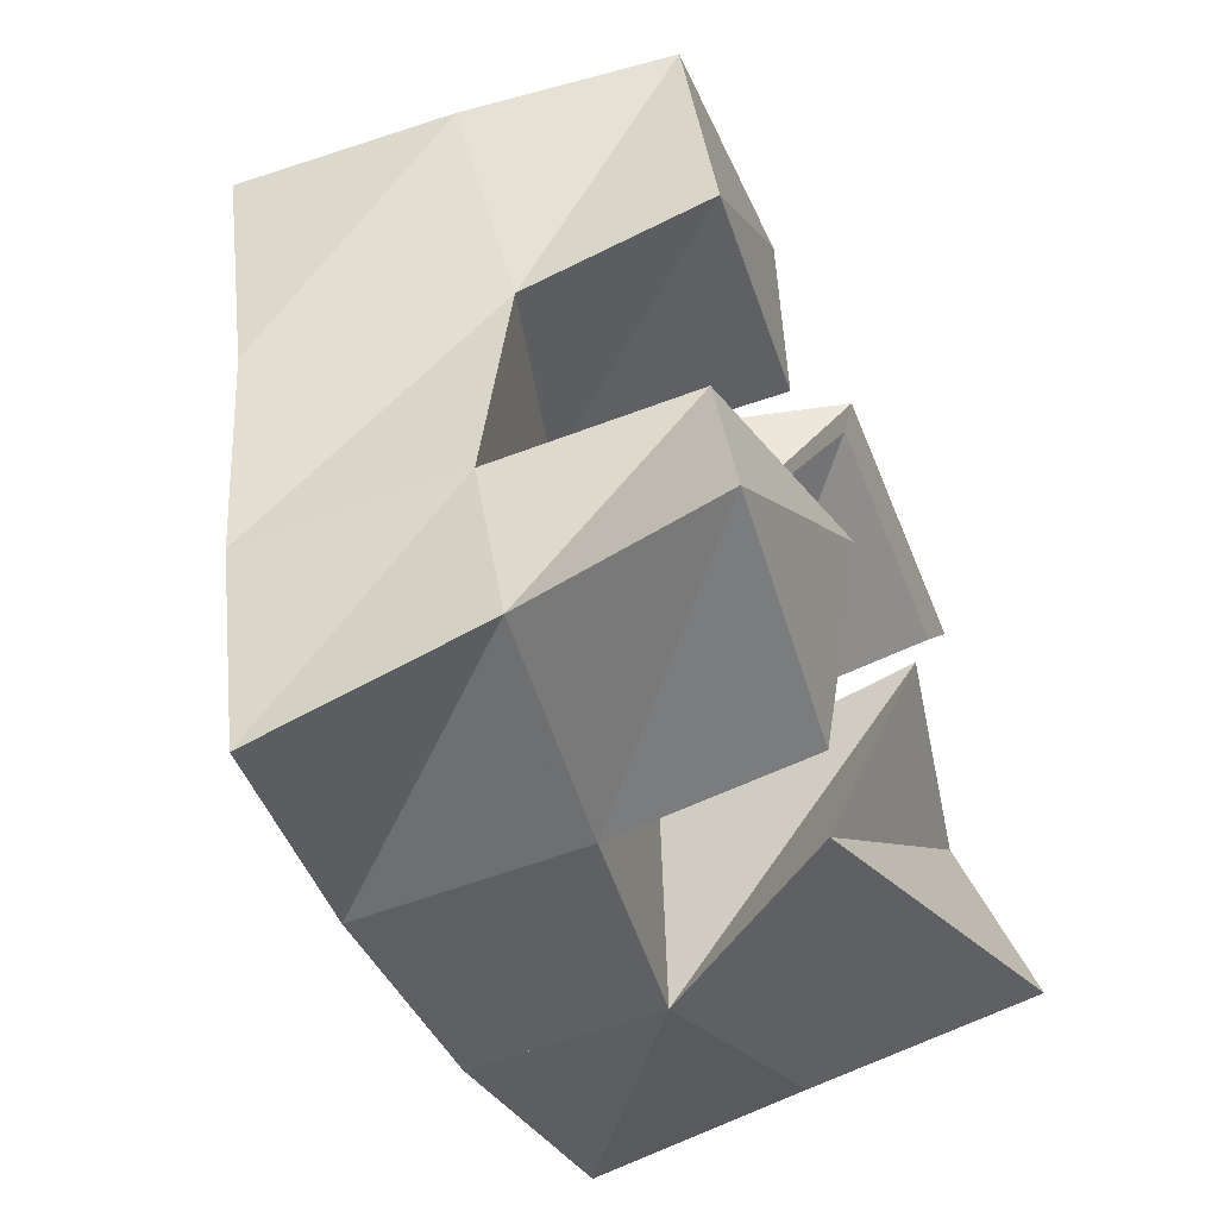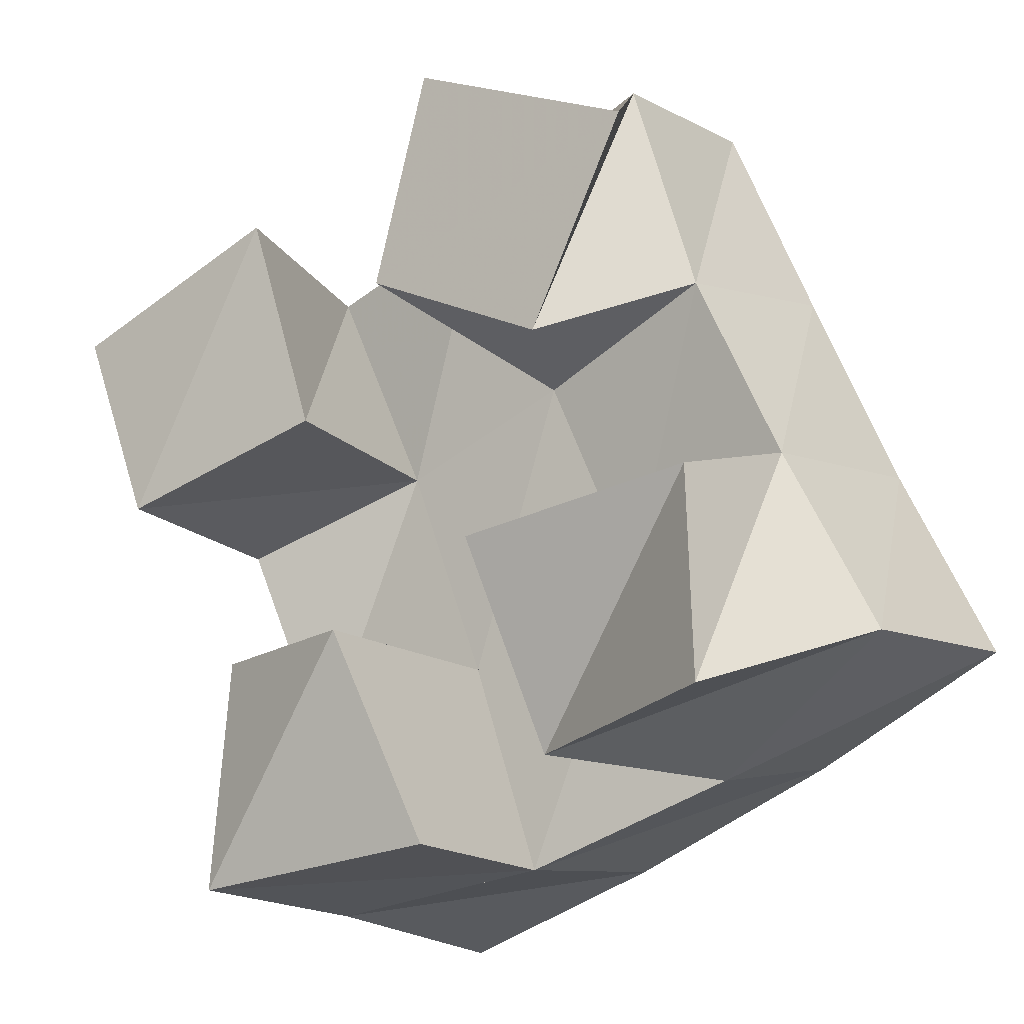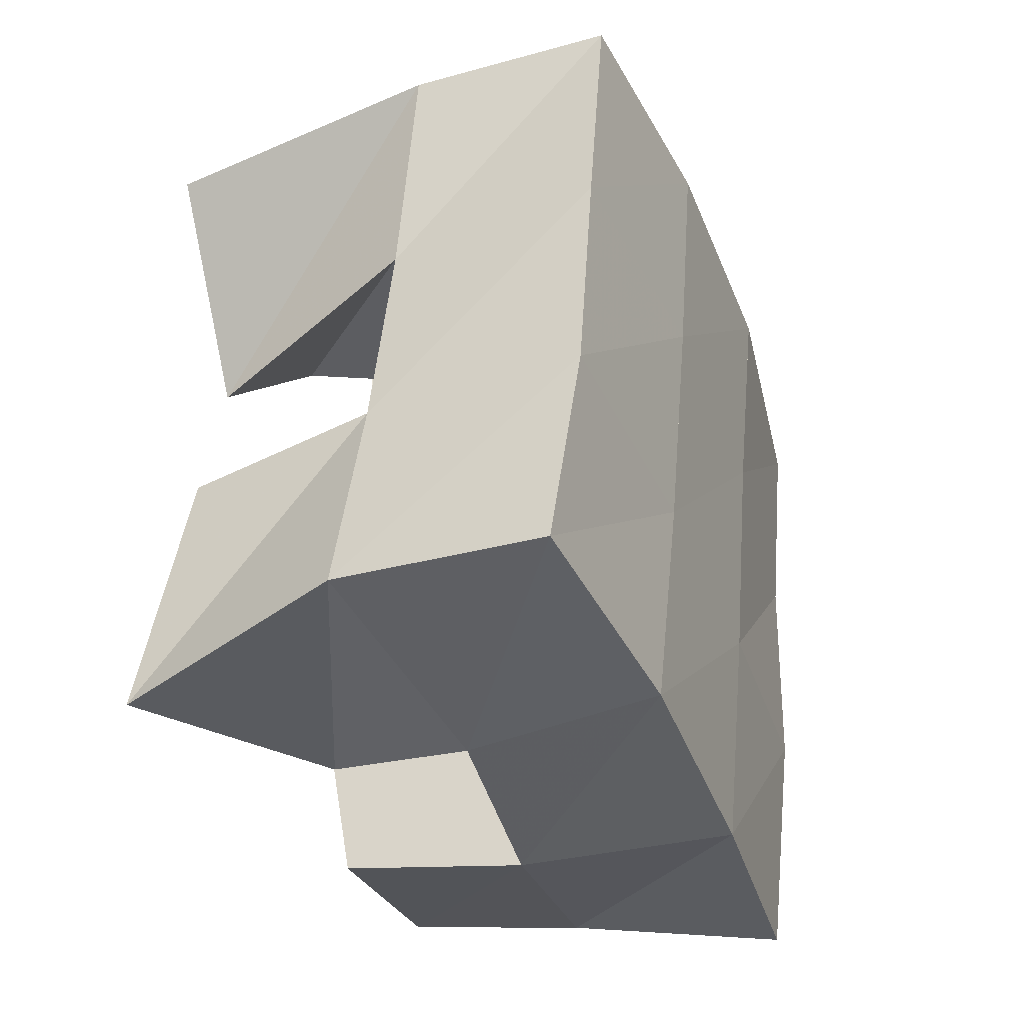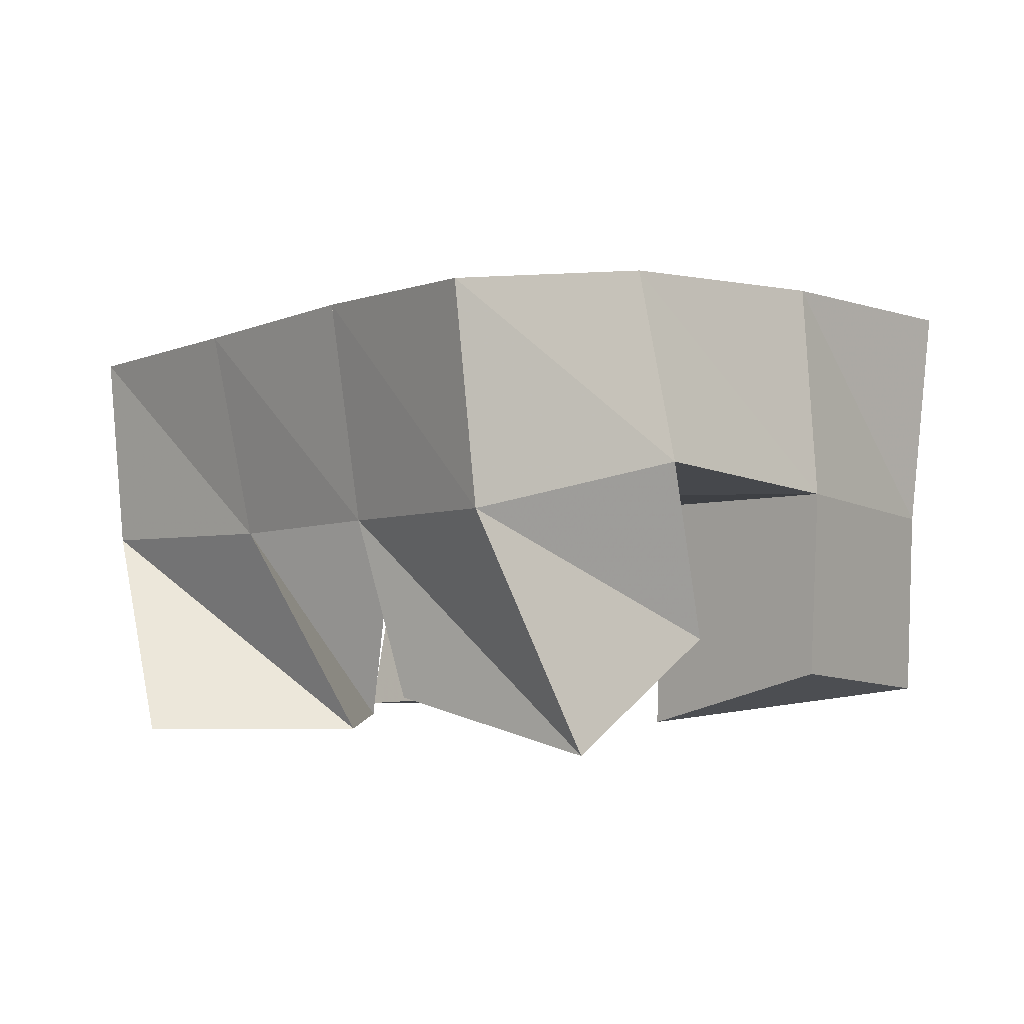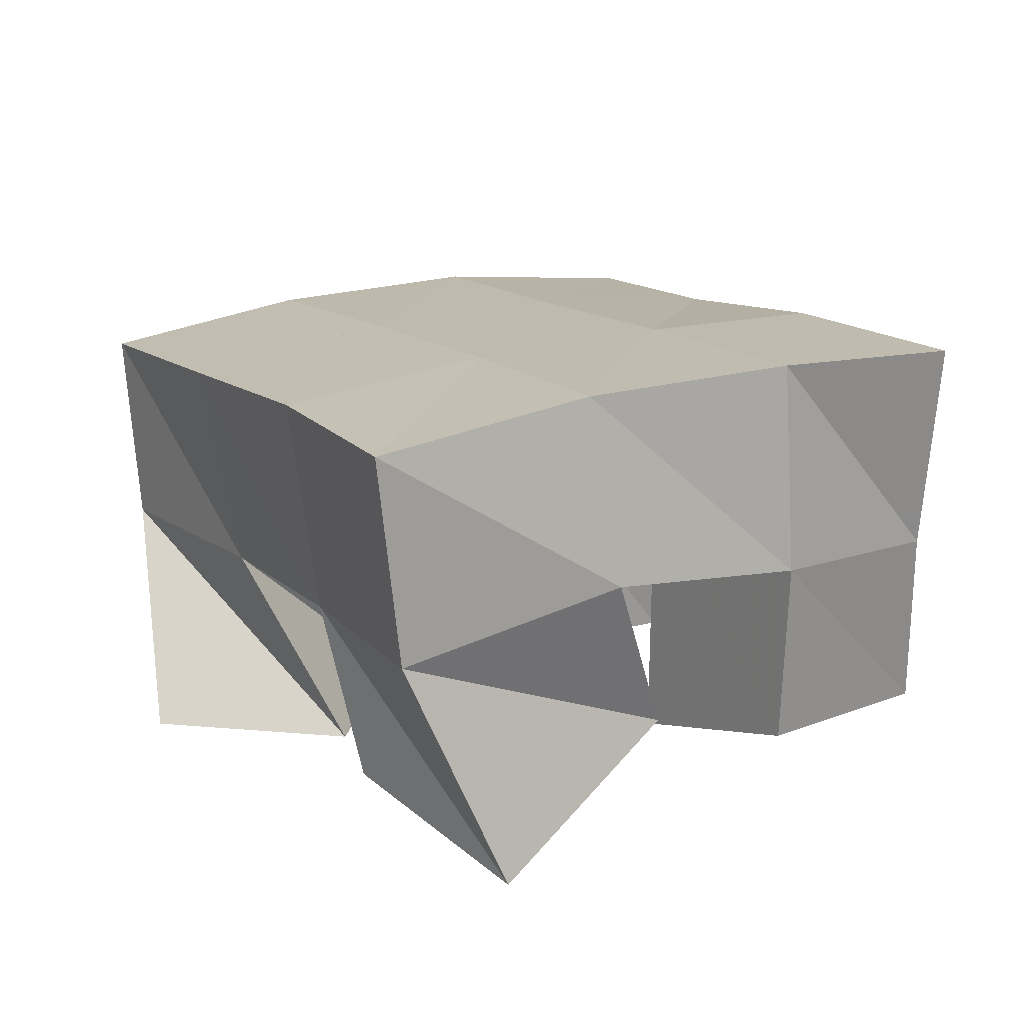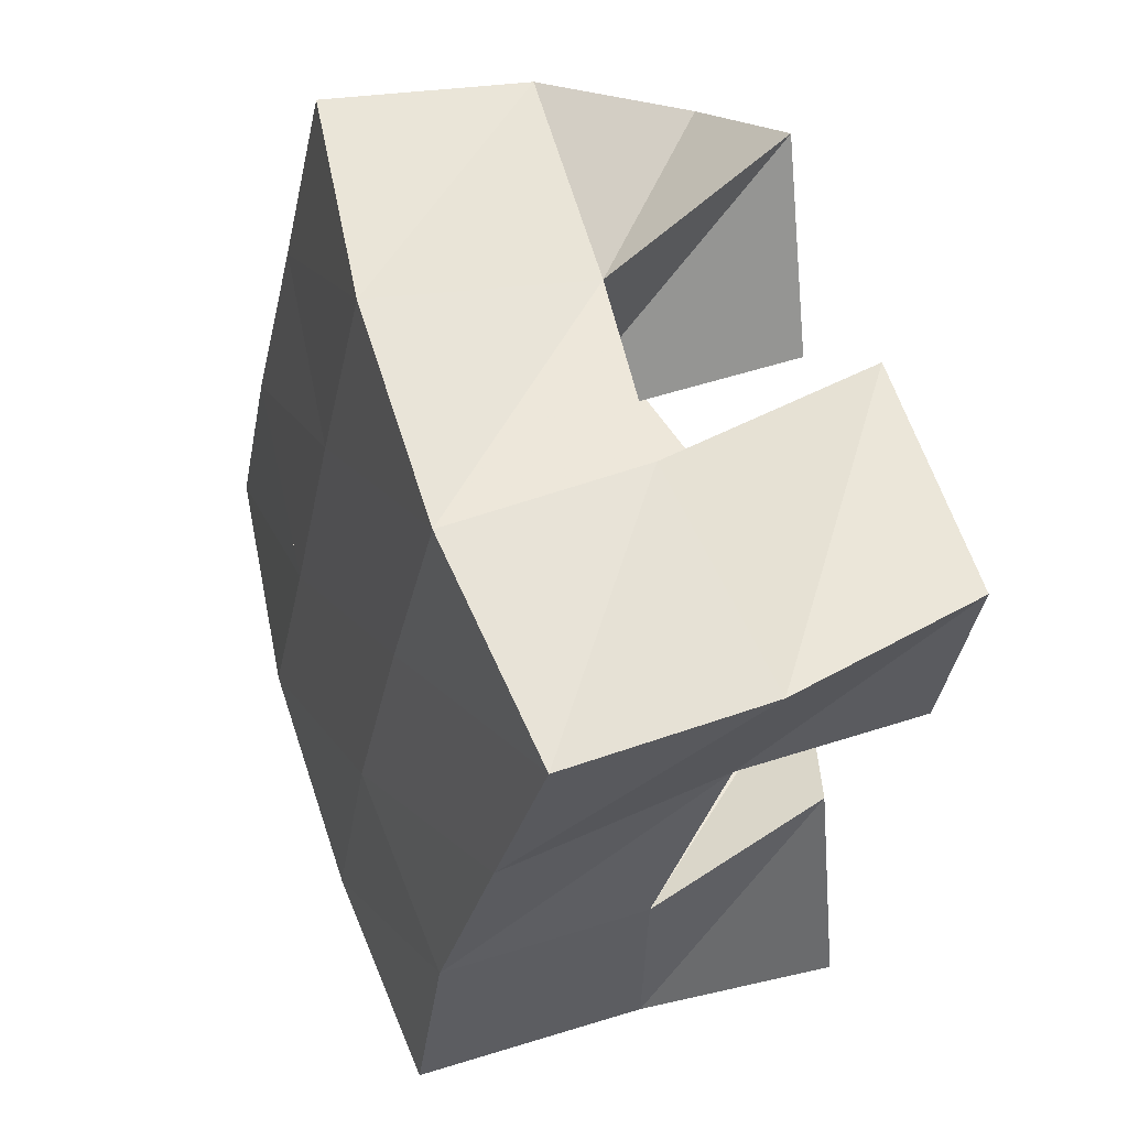
<metadata>
{"format":"obj","ext":"obj","renderer":"f3d","projection":"perspective","resolution":1024,"background":"white","views":[{"elev":-64.5,"azim":-66.0,"up":"+Z"},{"elev":-14.8,"azim":35.1,"up":"+Z"},{"elev":-16.5,"azim":112.0,"up":"+Z"},{"elev":-0.8,"azim":117.1,"up":"+Y"},{"elev":19.3,"azim":126.1,"up":"+Y"},{"elev":38.1,"azim":-109.2,"up":"+Z"}]}
</metadata>
<code>
v 0.7304 0.1 0.02073
v 0.7448 0.1538 0.03907
v 0.7224 0.1107 0.06975
v 0.7232 0.1515 0.08145
v 0.6783 0.1235 0.01424
v 0.6991 0.1649 0.01184
v 0.6737 0.1003 0.05882
v 0.6799 0.1578 0.06054
v 0.6249 0.1044 0.09433
v 0.6193 0.1543 0.09217
v 0.6121 0.1 0.1433
v 0.5969 0.1535 0.1421
v 0.5771 0.1 0.07958
v 0.5779 0.1428 0.07561
v 0.5602 0.1 0.1235
v 0.5515 0.145 0.1174
v 0.6517 0.1144 -0.004067
v 0.6516 0.1583 -0.005671
v 0.6378 0.1 0.04272
v 0.637 0.1558 0.04275
v 0.5964 0.1079 -0.0113
v 0.6008 0.1525 -0.01393
v 0.5978 0.1121 0.04144
v 0.5904 0.155 0.0287
v 0.6915 0.1 0.102
v 0.7037 0.1486 0.1246
v 0.7141 0.1 0.1468
v 0.6885 0.147 0.1753
v 0.6485 0.1001 0.1216
v 0.6604 0.1542 0.1082
v 0.6616 0.1 0.1687
v 0.6419 0.1482 0.1548
v 0.7492 0.2032 0.04183
v 0.7273 0.2017 0.08626
v 0.7008 0.2089 0.01996
v 0.6809 0.206 0.06506
v 0.6504 0.2082 -0.001459
v 0.6334 0.2059 0.04611
v 0.6031 0.2042 -0.01936
v 0.5868 0.2031 0.02952
v 0.7082 0.1974 0.1324
v 0.6615 0.2027 0.1132
v 0.6142 0.2023 0.09396
v 0.5679 0.1967 0.07404
v 0.689 0.1933 0.179
v 0.6427 0.1988 0.1603
v 0.5939 0.199 0.1395
v 0.5467 0.1926 0.1172
f 1 2 4
f 3 1 4
f 2 6 8
f 4 2 8
f 6 5 7
f 8 6 7
f 5 1 3
f 7 5 3
f 8 7 3
f 4 8 3
f 2 1 5
f 6 2 5
f 9 10 12
f 11 9 12
f 10 14 16
f 12 10 16
f 14 13 15
f 16 14 15
f 13 9 11
f 15 13 11
f 16 15 11
f 12 16 11
f 10 9 13
f 14 10 13
f 17 18 20
f 19 17 20
f 18 22 24
f 20 18 24
f 22 21 23
f 24 22 23
f 21 17 19
f 23 21 19
f 24 23 19
f 20 24 19
f 18 17 21
f 22 18 21
f 25 26 28
f 27 25 28
f 26 30 32
f 28 26 32
f 30 29 31
f 32 30 31
f 29 25 27
f 31 29 27
f 32 31 27
f 28 32 27
f 26 25 29
f 30 26 29
f 2 33 34
f 4 2 34
f 33 35 36
f 34 33 36
f 35 6 8
f 36 35 8
f 6 2 4
f 8 6 4
f 36 8 4
f 34 36 4
f 33 2 6
f 35 33 6
f 6 35 36
f 8 6 36
f 35 37 38
f 36 35 38
f 37 18 20
f 38 37 20
f 18 6 8
f 20 18 8
f 38 20 8
f 36 38 8
f 35 6 18
f 37 35 18
f 18 37 38
f 20 18 38
f 37 39 40
f 38 37 40
f 39 22 24
f 40 39 24
f 22 18 20
f 24 22 20
f 40 24 20
f 38 40 20
f 37 18 22
f 39 37 22
f 4 34 41
f 26 4 41
f 34 36 42
f 41 34 42
f 36 8 30
f 42 36 30
f 8 4 26
f 30 8 26
f 42 30 26
f 41 42 26
f 34 4 8
f 36 34 8
f 8 36 42
f 30 8 42
f 36 38 43
f 42 36 43
f 38 20 10
f 43 38 10
f 20 8 30
f 10 20 30
f 43 10 30
f 42 43 30
f 36 8 20
f 38 36 20
f 20 38 43
f 10 20 43
f 38 40 44
f 43 38 44
f 40 24 14
f 44 40 14
f 24 20 10
f 14 24 10
f 44 14 10
f 43 44 10
f 38 20 24
f 40 38 24
f 26 41 45
f 28 26 45
f 41 42 46
f 45 41 46
f 42 30 32
f 46 42 32
f 30 26 28
f 32 30 28
f 46 32 28
f 45 46 28
f 41 26 30
f 42 41 30
f 30 42 46
f 32 30 46
f 42 43 47
f 46 42 47
f 43 10 12
f 47 43 12
f 10 30 32
f 12 10 32
f 47 12 32
f 46 47 32
f 42 30 10
f 43 42 10
f 10 43 47
f 12 10 47
f 43 44 48
f 47 43 48
f 44 14 16
f 48 44 16
f 14 10 12
f 16 14 12
f 48 16 12
f 47 48 12
f 43 10 14
f 44 43 14

</code>
